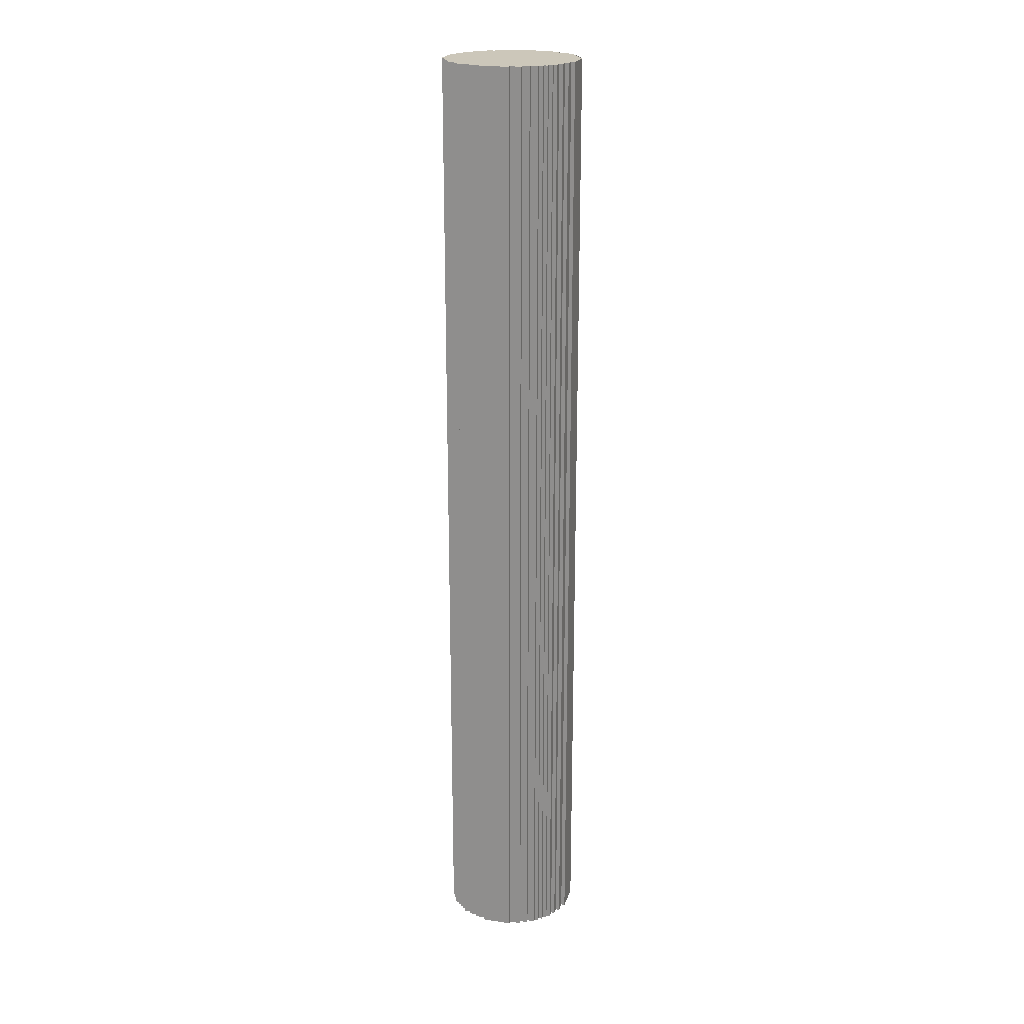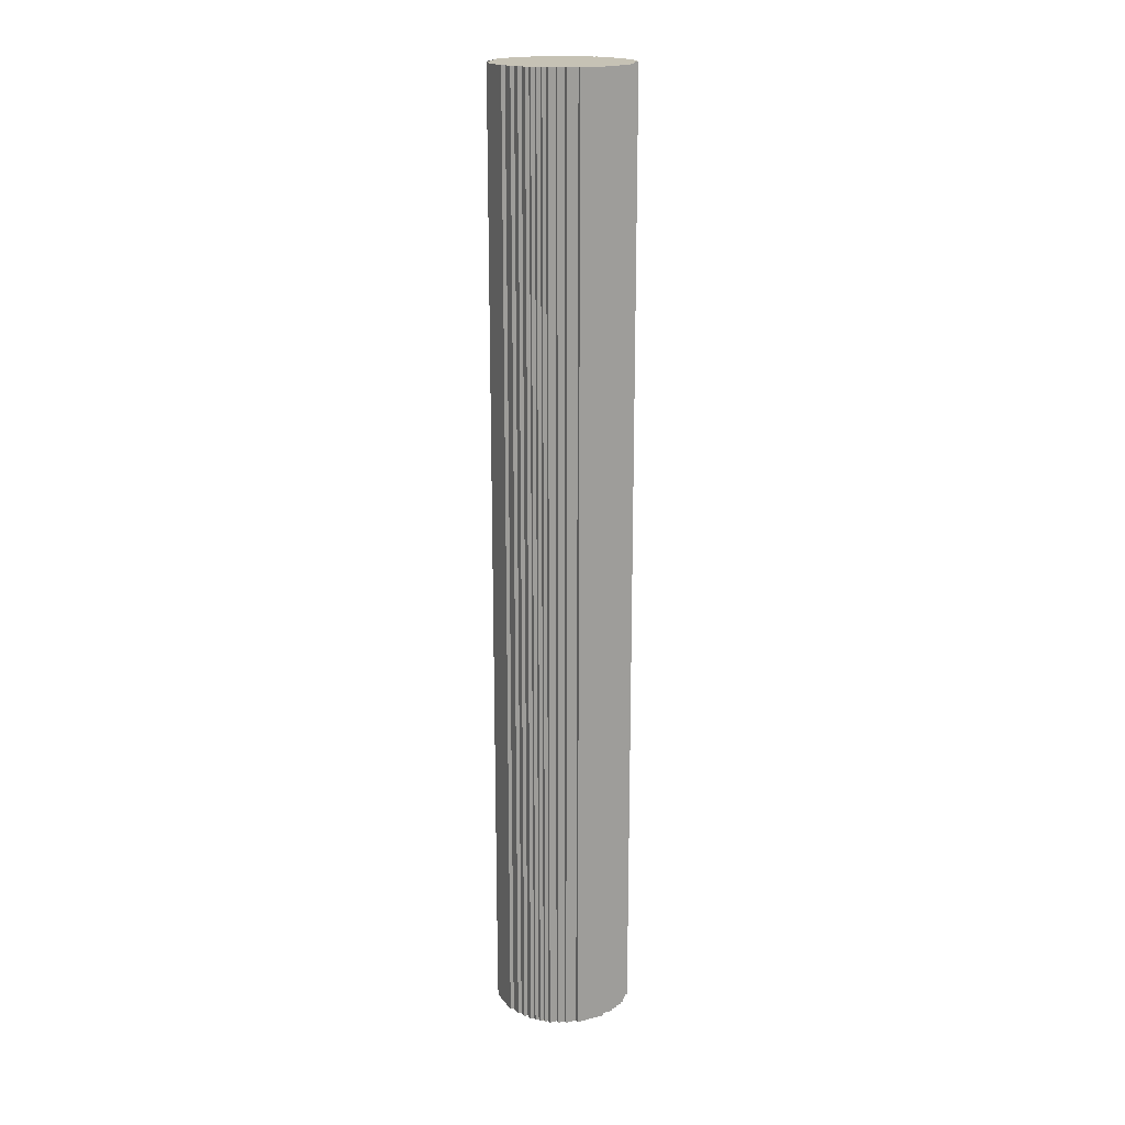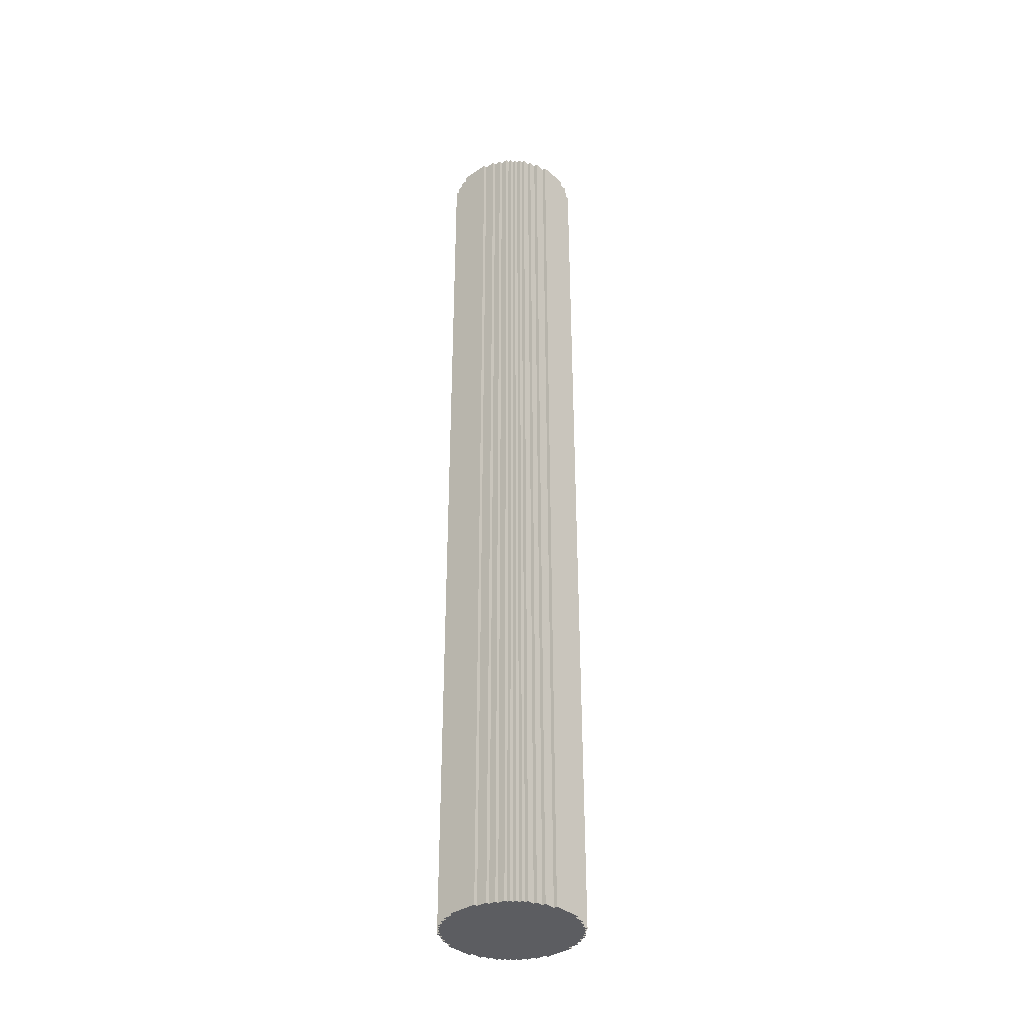
<metadata>
{"format":"obj","ext":"obj","renderer":"f3d","projection":"perspective","resolution":1024,"background":"white","views":[{"elev":21.3,"azim":-164.8,"up":"+Y"},{"elev":18.9,"azim":-115.6,"up":"+Y"},{"elev":-36.3,"azim":41.8,"up":"+Y"}]}
</metadata>
<code>
o
v -2.7 0 -46.1
v -2.7 0 -46.9
v -2.7 25.6 -46.1
v -2.7 25.6 -46.9
v -2.6 0 -45.8
v -2.6 0 -46.1
v -2.6 0 -46.9
v -2.6 0 -47.2
v -2.6 25.6 -45.8
v -2.6 25.6 -46.1
v -2.6 25.6 -46.9
v -2.6 25.6 -47.2
v -2.5 0 -45.6
v -2.5 0 -45.8
v -2.5 0 -47.2
v -2.5 0 -47.4
v -2.5 25.6 -45.6
v -2.5 25.6 -45.8
v -2.5 25.6 -47.2
v -2.5 25.6 -47.4
v -2.4 0 -45.4
v -2.4 0 -45.6
v -2.4 0 -47.4
v -2.4 0 -47.6
v -2.4 25.6 -45.4
v -2.4 25.6 -45.6
v -2.4 25.6 -47.4
v -2.4 25.6 -47.6
v -2.3 0 -45.3
v -2.3 0 -45.4
v -2.3 0 -47.6
v -2.3 0 -47.7
v -2.3 25.6 -45.3
v -2.3 25.6 -45.4
v -2.3 25.6 -47.6
v -2.3 25.6 -47.7
v -2.2 0 -45.2
v -2.2 0 -45.3
v -2.2 0 -47.7
v -2.2 0 -47.8
v -2.2 25.6 -45.2
v -2.2 25.6 -45.3
v -2.2 25.6 -47.7
v -2.2 25.6 -47.8
v -2.1 0 -45.1
v -2.1 0 -45.2
v -2.1 0 -47.8
v -2.1 0 -47.9
v -2.1 25.6 -45.1
v -2.1 25.6 -45.2
v -2.1 25.6 -47.8
v -2.1 25.6 -47.9
v -2 0 -45
v -2 0 -45.1
v -2 0 -47.9
v -2 0 -48
v -2 25.6 -45
v -2 25.6 -45.1
v -2 25.6 -47.9
v -2 25.6 -48
v -1.8 0 -44.9
v -1.8 0 -45
v -1.8 0 -48
v -1.8 0 -48.1
v -1.8 25.6 -44.9
v -1.8 25.6 -45
v -1.8 25.6 -48
v -1.8 25.6 -48.1
v -1.6 0 -44.8
v -1.6 0 -44.9
v -1.6 0 -48.1
v -1.6 0 -48.2
v -1.6 25.6 -44.8
v -1.6 25.6 -44.9
v -1.6 25.6 -48.1
v -1.6 25.6 -48.2
v -1.3 0 -44.7
v -1.3 0 -44.8
v -1.3 0 -48.2
v -1.3 0 -48.3
v -1.3 25.6 -44.7
v -1.3 25.6 -44.8
v -1.3 25.6 -48.2
v -1.3 25.6 -48.3
v -0.5 0 -44.7
v -0.5 0 -44.8
v -0.5 0 -48.2
v -0.5 0 -48.3
v -0.5 25.6 -44.7
v -0.5 25.6 -44.8
v -0.5 25.6 -48.2
v -0.5 25.6 -48.3
v -0.2 0 -44.8
v -0.2 0 -44.9
v -0.2 0 -48.1
v -0.2 0 -48.2
v -0.2 25.6 -44.8
v -0.2 25.6 -44.9
v -0.2 25.6 -48.1
v -0.2 25.6 -48.2
v 0 0 -44.9
v 0 0 -45
v 0 0 -48
v 0 0 -48.1
v 0 25.6 -44.9
v 0 25.6 -45
v 0 25.6 -48
v 0 25.6 -48.1
v 0.2 0 -45
v 0.2 0 -45.1
v 0.2 0 -47.9
v 0.2 0 -48
v 0.2 25.6 -45
v 0.2 25.6 -45.1
v 0.2 25.6 -47.9
v 0.2 25.6 -48
v 0.3 0 -45.1
v 0.3 0 -45.2
v 0.3 0 -47.8
v 0.3 0 -47.9
v 0.3 25.6 -45.1
v 0.3 25.6 -45.2
v 0.3 25.6 -47.8
v 0.3 25.6 -47.9
v 0.4 0 -45.2
v 0.4 0 -45.3
v 0.4 0 -47.7
v 0.4 0 -47.8
v 0.4 25.6 -45.2
v 0.4 25.6 -45.3
v 0.4 25.6 -47.7
v 0.4 25.6 -47.8
v 0.5 0 -45.3
v 0.5 0 -45.4
v 0.5 0 -47.6
v 0.5 0 -47.7
v 0.5 25.6 -45.3
v 0.5 25.6 -45.4
v 0.5 25.6 -47.6
v 0.5 25.6 -47.7
v 0.6 0 -45.4
v 0.6 0 -45.6
v 0.6 0 -47.4
v 0.6 0 -47.6
v 0.6 25.6 -45.4
v 0.6 25.6 -45.6
v 0.6 25.6 -47.4
v 0.6 25.6 -47.6
v 0.7 0 -45.6
v 0.7 0 -45.8
v 0.7 0 -47.2
v 0.7 0 -47.4
v 0.7 25.6 -45.6
v 0.7 25.6 -45.8
v 0.7 25.6 -47.2
v 0.7 25.6 -47.4
v 0.8 0 -45.8
v 0.8 0 -46.1
v 0.8 0 -46.9
v 0.8 0 -47.2
v 0.8 25.6 -45.8
v 0.8 25.6 -46.1
v 0.8 25.6 -46.9
v 0.8 25.6 -47.2
v 0.9 0 -46.1
v 0.9 0 -46.9
v 0.9 25.6 -46.1
v 0.9 25.6 -46.9
v -1.3 0 -44.7
v -1.3 25.6 -44.7
v -0.5 0 -44.7
v -0.5 25.6 -44.7
v -1.6 0 -44.8
v -1.6 25.6 -44.8
v -1.3 0 -44.8
v -1.3 25.6 -44.8
v -0.5 0 -44.8
v -0.5 25.6 -44.8
v -0.2 0 -44.8
v -0.2 25.6 -44.8
v -1.8 0 -44.9
v -1.8 25.6 -44.9
v -1.6 0 -44.9
v -1.6 25.6 -44.9
v -0.2 0 -44.9
v -0.2 25.6 -44.9
v 0 0 -44.9
v 0 25.6 -44.9
v -2 0 -45
v -2 25.6 -45
v -1.8 0 -45
v -1.8 25.6 -45
v 0 0 -45
v 0 25.6 -45
v 0.2 0 -45
v 0.2 25.6 -45
v -2.1 0 -45.1
v -2.1 25.6 -45.1
v -2 0 -45.1
v -2 25.6 -45.1
v 0.2 0 -45.1
v 0.2 25.6 -45.1
v 0.3 0 -45.1
v 0.3 25.6 -45.1
v -2.2 0 -45.2
v -2.2 25.6 -45.2
v -2.1 0 -45.2
v -2.1 25.6 -45.2
v 0.3 0 -45.2
v 0.3 25.6 -45.2
v 0.4 0 -45.2
v 0.4 25.6 -45.2
v -2.3 0 -45.3
v -2.3 25.6 -45.3
v -2.2 0 -45.3
v -2.2 25.6 -45.3
v 0.4 0 -45.3
v 0.4 25.6 -45.3
v 0.5 0 -45.3
v 0.5 25.6 -45.3
v -2.4 0 -45.4
v -2.4 25.6 -45.4
v -2.3 0 -45.4
v -2.3 25.6 -45.4
v 0.5 0 -45.4
v 0.5 25.6 -45.4
v 0.6 0 -45.4
v 0.6 25.6 -45.4
v -2.5 0 -45.6
v -2.5 25.6 -45.6
v -2.4 0 -45.6
v -2.4 25.6 -45.6
v 0.6 0 -45.6
v 0.6 25.6 -45.6
v 0.7 0 -45.6
v 0.7 25.6 -45.6
v -2.6 0 -45.8
v -2.6 25.6 -45.8
v -2.5 0 -45.8
v -2.5 25.6 -45.8
v 0.7 0 -45.8
v 0.7 25.6 -45.8
v 0.8 0 -45.8
v 0.8 25.6 -45.8
v -2.7 0 -46.1
v -2.7 25.6 -46.1
v -2.6 0 -46.1
v -2.6 25.6 -46.1
v 0.8 0 -46.1
v 0.8 25.6 -46.1
v 0.9 0 -46.1
v 0.9 25.6 -46.1
v -2.7 0 -46.9
v -2.7 25.6 -46.9
v -2.6 0 -46.9
v -2.6 25.6 -46.9
v 0.8 0 -46.9
v 0.8 25.6 -46.9
v 0.9 0 -46.9
v 0.9 25.6 -46.9
v -2.6 0 -47.2
v -2.6 25.6 -47.2
v -2.5 0 -47.2
v -2.5 25.6 -47.2
v 0.7 0 -47.2
v 0.7 25.6 -47.2
v 0.8 0 -47.2
v 0.8 25.6 -47.2
v -2.5 0 -47.4
v -2.5 25.6 -47.4
v -2.4 0 -47.4
v -2.4 25.6 -47.4
v 0.6 0 -47.4
v 0.6 25.6 -47.4
v 0.7 0 -47.4
v 0.7 25.6 -47.4
v -2.4 0 -47.6
v -2.4 25.6 -47.6
v -2.3 0 -47.6
v -2.3 25.6 -47.6
v 0.5 0 -47.6
v 0.5 25.6 -47.6
v 0.6 0 -47.6
v 0.6 25.6 -47.6
v -2.3 0 -47.7
v -2.3 25.6 -47.7
v -2.2 0 -47.7
v -2.2 25.6 -47.7
v 0.4 0 -47.7
v 0.4 25.6 -47.7
v 0.5 0 -47.7
v 0.5 25.6 -47.7
v -2.2 0 -47.8
v -2.2 25.6 -47.8
v -2.1 0 -47.8
v -2.1 25.6 -47.8
v 0.3 0 -47.8
v 0.3 25.6 -47.8
v 0.4 0 -47.8
v 0.4 25.6 -47.8
v -2.1 0 -47.9
v -2.1 25.6 -47.9
v -2 0 -47.9
v -2 25.6 -47.9
v 0.2 0 -47.9
v 0.2 25.6 -47.9
v 0.3 0 -47.9
v 0.3 25.6 -47.9
v -2 0 -48
v -2 25.6 -48
v -1.8 0 -48
v -1.8 25.6 -48
v 0 0 -48
v 0 25.6 -48
v 0.2 0 -48
v 0.2 25.6 -48
v -1.8 0 -48.1
v -1.8 25.6 -48.1
v -1.6 0 -48.1
v -1.6 25.6 -48.1
v -0.2 0 -48.1
v -0.2 25.6 -48.1
v 0 0 -48.1
v 0 25.6 -48.1
v -1.6 0 -48.2
v -1.6 25.6 -48.2
v -1.3 0 -48.2
v -1.3 25.6 -48.2
v -0.5 0 -48.2
v -0.5 25.6 -48.2
v -0.2 0 -48.2
v -0.2 25.6 -48.2
v -1.3 0 -48.3
v -1.3 25.6 -48.3
v -0.5 0 -48.3
v -0.5 25.6 -48.3
v -1.3 0 -44.7
v -0.5 0 -44.7
v -1.6 0 -44.8
v -1.3 0 -44.8
v -0.5 0 -44.8
v -0.2 0 -44.8
v -1.8 0 -44.9
v -1.6 0 -44.9
v -0.2 0 -44.9
v 0 0 -44.9
v -2 0 -45
v -1.8 0 -45
v 0 0 -45
v 0.2 0 -45
v -2.1 0 -45.1
v -2 0 -45.1
v 0.2 0 -45.1
v 0.3 0 -45.1
v -2.2 0 -45.2
v -2.1 0 -45.2
v 0.3 0 -45.2
v 0.4 0 -45.2
v -2.3 0 -45.3
v -2.2 0 -45.3
v 0.4 0 -45.3
v 0.5 0 -45.3
v -2.4 0 -45.4
v -2.3 0 -45.4
v 0.5 0 -45.4
v 0.6 0 -45.4
v -2.5 0 -45.6
v -2.4 0 -45.6
v 0.6 0 -45.6
v 0.7 0 -45.6
v -2.6 0 -45.8
v -2.5 0 -45.8
v 0.7 0 -45.8
v 0.8 0 -45.8
v -2.7 0 -46.1
v -2.6 0 -46.1
v 0.8 0 -46.1
v 0.9 0 -46.1
v -2.7 0 -46.9
v -2.6 0 -46.9
v 0.8 0 -46.9
v 0.9 0 -46.9
v -2.6 0 -47.2
v -2.5 0 -47.2
v 0.7 0 -47.2
v 0.8 0 -47.2
v -2.5 0 -47.4
v -2.4 0 -47.4
v 0.6 0 -47.4
v 0.7 0 -47.4
v -2.4 0 -47.6
v -2.3 0 -47.6
v 0.5 0 -47.6
v 0.6 0 -47.6
v -2.3 0 -47.7
v -2.2 0 -47.7
v 0.4 0 -47.7
v 0.5 0 -47.7
v -2.2 0 -47.8
v -2.1 0 -47.8
v 0.3 0 -47.8
v 0.4 0 -47.8
v -2.1 0 -47.9
v -2 0 -47.9
v 0.2 0 -47.9
v 0.3 0 -47.9
v -2 0 -48
v -1.8 0 -48
v 0 0 -48
v 0.2 0 -48
v -1.8 0 -48.1
v -1.6 0 -48.1
v -0.2 0 -48.1
v 0 0 -48.1
v -1.6 0 -48.2
v -1.3 0 -48.2
v -0.5 0 -48.2
v -0.2 0 -48.2
v -1.3 0 -48.3
v -0.5 0 -48.3
v -1.3 25.6 -44.7
v -0.5 25.6 -44.7
v -1.6 25.6 -44.8
v -1.3 25.6 -44.8
v -0.5 25.6 -44.8
v -0.2 25.6 -44.8
v -1.8 25.6 -44.9
v -1.6 25.6 -44.9
v -0.2 25.6 -44.9
v 0 25.6 -44.9
v -2 25.6 -45
v -1.8 25.6 -45
v 0 25.6 -45
v 0.2 25.6 -45
v -2.1 25.6 -45.1
v -2 25.6 -45.1
v 0.2 25.6 -45.1
v 0.3 25.6 -45.1
v -2.2 25.6 -45.2
v -2.1 25.6 -45.2
v 0.3 25.6 -45.2
v 0.4 25.6 -45.2
v -2.3 25.6 -45.3
v -2.2 25.6 -45.3
v 0.4 25.6 -45.3
v 0.5 25.6 -45.3
v -2.4 25.6 -45.4
v -2.3 25.6 -45.4
v 0.5 25.6 -45.4
v 0.6 25.6 -45.4
v -2.5 25.6 -45.6
v -2.4 25.6 -45.6
v 0.6 25.6 -45.6
v 0.7 25.6 -45.6
v -2.6 25.6 -45.8
v -2.5 25.6 -45.8
v 0.7 25.6 -45.8
v 0.8 25.6 -45.8
v -2.7 25.6 -46.1
v -2.6 25.6 -46.1
v 0.8 25.6 -46.1
v 0.9 25.6 -46.1
v -2.7 25.6 -46.9
v -2.6 25.6 -46.9
v 0.8 25.6 -46.9
v 0.9 25.6 -46.9
v -2.6 25.6 -47.2
v -2.5 25.6 -47.2
v 0.7 25.6 -47.2
v 0.8 25.6 -47.2
v -2.5 25.6 -47.4
v -2.4 25.6 -47.4
v 0.6 25.6 -47.4
v 0.7 25.6 -47.4
v -2.4 25.6 -47.6
v -2.3 25.6 -47.6
v 0.5 25.6 -47.6
v 0.6 25.6 -47.6
v -2.3 25.6 -47.7
v -2.2 25.6 -47.7
v 0.4 25.6 -47.7
v 0.5 25.6 -47.7
v -2.2 25.6 -47.8
v -2.1 25.6 -47.8
v 0.3 25.6 -47.8
v 0.4 25.6 -47.8
v -2.1 25.6 -47.9
v -2 25.6 -47.9
v 0.2 25.6 -47.9
v 0.3 25.6 -47.9
v -2 25.6 -48
v -1.8 25.6 -48
v 0 25.6 -48
v 0.2 25.6 -48
v -1.8 25.6 -48.1
v -1.6 25.6 -48.1
v -0.2 25.6 -48.1
v 0 25.6 -48.1
v -1.6 25.6 -48.2
v -1.3 25.6 -48.2
v -0.5 25.6 -48.2
v -0.2 25.6 -48.2
v -1.3 25.6 -48.3
v -0.5 25.6 -48.3
f 3 2 1
f 4 2 3
f 9 6 5
f 10 6 9
f 11 8 7
f 12 8 11
f 17 14 13
f 18 14 17
f 19 16 15
f 20 16 19
f 25 22 21
f 26 22 25
f 27 24 23
f 28 24 27
f 33 30 29
f 34 30 33
f 35 32 31
f 36 32 35
f 41 38 37
f 42 38 41
f 43 40 39
f 44 40 43
f 49 46 45
f 50 46 49
f 51 48 47
f 52 48 51
f 57 54 53
f 58 54 57
f 59 56 55
f 60 56 59
f 65 62 61
f 66 62 65
f 67 64 63
f 68 64 67
f 73 70 69
f 74 70 73
f 75 72 71
f 76 72 75
f 81 78 77
f 82 78 81
f 83 80 79
f 84 80 83
f 85 86 89
f 89 86 90
f 87 88 91
f 91 88 92
f 93 94 97
f 97 94 98
f 95 96 99
f 99 96 100
f 101 102 105
f 105 102 106
f 103 104 107
f 107 104 108
f 109 110 113
f 113 110 114
f 111 112 115
f 115 112 116
f 117 118 121
f 121 118 122
f 119 120 123
f 123 120 124
f 125 126 129
f 129 126 130
f 127 128 131
f 131 128 132
f 133 134 137
f 137 134 138
f 135 136 139
f 139 136 140
f 141 142 145
f 145 142 146
f 143 144 147
f 147 144 148
f 149 150 153
f 153 150 154
f 151 152 155
f 155 152 156
f 157 158 161
f 161 158 162
f 159 160 163
f 163 160 164
f 165 166 167
f 167 166 168
f 171 170 169
f 172 170 171
f 175 174 173
f 176 174 175
f 179 178 177
f 180 178 179
f 183 182 181
f 184 182 183
f 187 186 185
f 188 186 187
f 191 190 189
f 192 190 191
f 195 194 193
f 196 194 195
f 199 198 197
f 200 198 199
f 203 202 201
f 204 202 203
f 207 206 205
f 208 206 207
f 211 210 209
f 212 210 211
f 215 214 213
f 216 214 215
f 219 218 217
f 220 218 219
f 223 222 221
f 224 222 223
f 227 226 225
f 228 226 227
f 231 230 229
f 232 230 231
f 235 234 233
f 236 234 235
f 239 238 237
f 240 238 239
f 243 242 241
f 244 242 243
f 247 246 245
f 248 246 247
f 251 250 249
f 252 250 251
f 253 254 255
f 255 254 256
f 257 258 259
f 259 258 260
f 261 262 263
f 263 262 264
f 265 266 267
f 267 266 268
f 269 270 271
f 271 270 272
f 273 274 275
f 275 274 276
f 277 278 279
f 279 278 280
f 281 282 283
f 283 282 284
f 285 286 287
f 287 286 288
f 289 290 291
f 291 290 292
f 293 294 295
f 295 294 296
f 297 298 299
f 299 298 300
f 301 302 303
f 303 302 304
f 305 306 307
f 307 306 308
f 309 310 311
f 311 310 312
f 313 314 315
f 315 314 316
f 317 318 319
f 319 318 320
f 321 322 323
f 323 322 324
f 325 326 327
f 327 326 328
f 329 330 331
f 331 330 332
f 333 334 335
f 335 334 336
f 340 338 337
f 341 338 340
f 344 340 339
f 344 342 341
f 344 341 340
f 345 342 344
f 348 344 343
f 348 346 345
f 348 345 344
f 349 346 348
f 352 348 347
f 352 350 349
f 352 349 348
f 353 350 352
f 356 352 351
f 356 354 353
f 356 353 352
f 357 354 356
f 360 356 355
f 360 358 357
f 360 357 356
f 361 358 360
f 364 360 359
f 364 362 361
f 364 361 360
f 365 362 364
f 368 364 363
f 368 366 365
f 368 365 364
f 369 366 368
f 372 368 367
f 372 370 369
f 372 369 368
f 373 370 372
f 376 372 371
f 376 374 373
f 376 373 372
f 377 374 376
f 379 376 375
f 379 378 377
f 379 377 376
f 380 378 379
f 381 378 380
f 382 378 381
f 383 381 380
f 384 381 383
f 385 381 384
f 386 381 385
f 387 385 384
f 388 385 387
f 389 385 388
f 390 385 389
f 391 389 388
f 392 389 391
f 393 389 392
f 394 389 393
f 395 393 392
f 396 393 395
f 397 393 396
f 398 393 397
f 399 397 396
f 400 397 399
f 401 397 400
f 402 397 401
f 403 401 400
f 404 401 403
f 405 401 404
f 406 401 405
f 407 405 404
f 408 405 407
f 409 405 408
f 410 405 409
f 411 409 408
f 412 409 411
f 413 409 412
f 414 409 413
f 415 413 412
f 416 413 415
f 417 413 416
f 418 413 417
f 419 417 416
f 420 417 419
f 421 422 424
f 424 422 425
f 423 424 428
f 425 426 428
f 424 425 428
f 428 426 429
f 427 428 432
f 429 430 432
f 428 429 432
f 432 430 433
f 431 432 436
f 433 434 436
f 432 433 436
f 436 434 437
f 435 436 440
f 437 438 440
f 436 437 440
f 440 438 441
f 439 440 444
f 441 442 444
f 440 441 444
f 444 442 445
f 443 444 448
f 445 446 448
f 444 445 448
f 448 446 449
f 447 448 452
f 449 450 452
f 448 449 452
f 452 450 453
f 451 452 456
f 453 454 456
f 452 453 456
f 456 454 457
f 455 456 460
f 457 458 460
f 456 457 460
f 460 458 461
f 459 460 463
f 461 462 463
f 460 461 463
f 463 462 464
f 464 462 465
f 465 462 466
f 464 465 467
f 467 465 468
f 468 465 469
f 469 465 470
f 468 469 471
f 471 469 472
f 472 469 473
f 473 469 474
f 472 473 475
f 475 473 476
f 476 473 477
f 477 473 478
f 476 477 479
f 479 477 480
f 480 477 481
f 481 477 482
f 480 481 483
f 483 481 484
f 484 481 485
f 485 481 486
f 484 485 487
f 487 485 488
f 488 485 489
f 489 485 490
f 488 489 491
f 491 489 492
f 492 489 493
f 493 489 494
f 492 493 495
f 495 493 496
f 496 493 497
f 497 493 498
f 496 497 499
f 499 497 500
f 500 497 501
f 501 497 502
f 500 501 503
f 503 501 504

</code>
